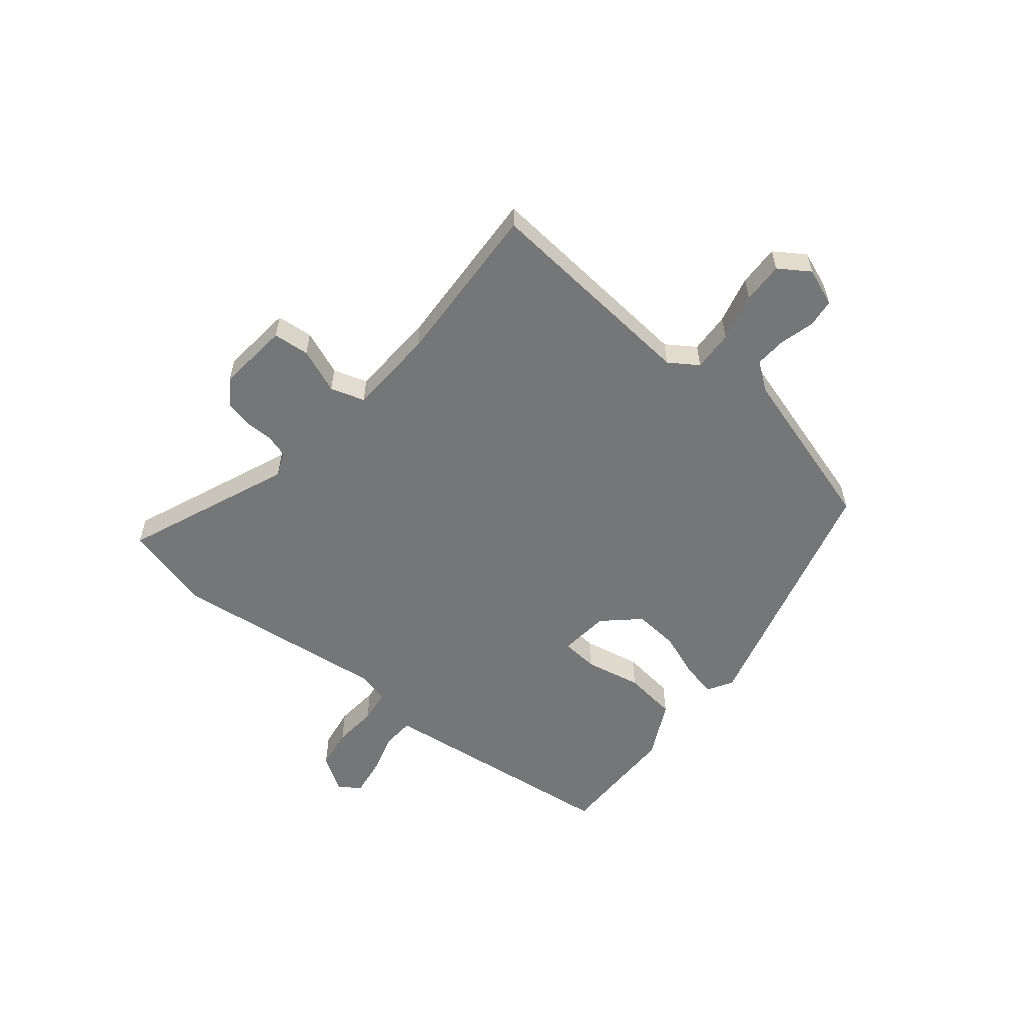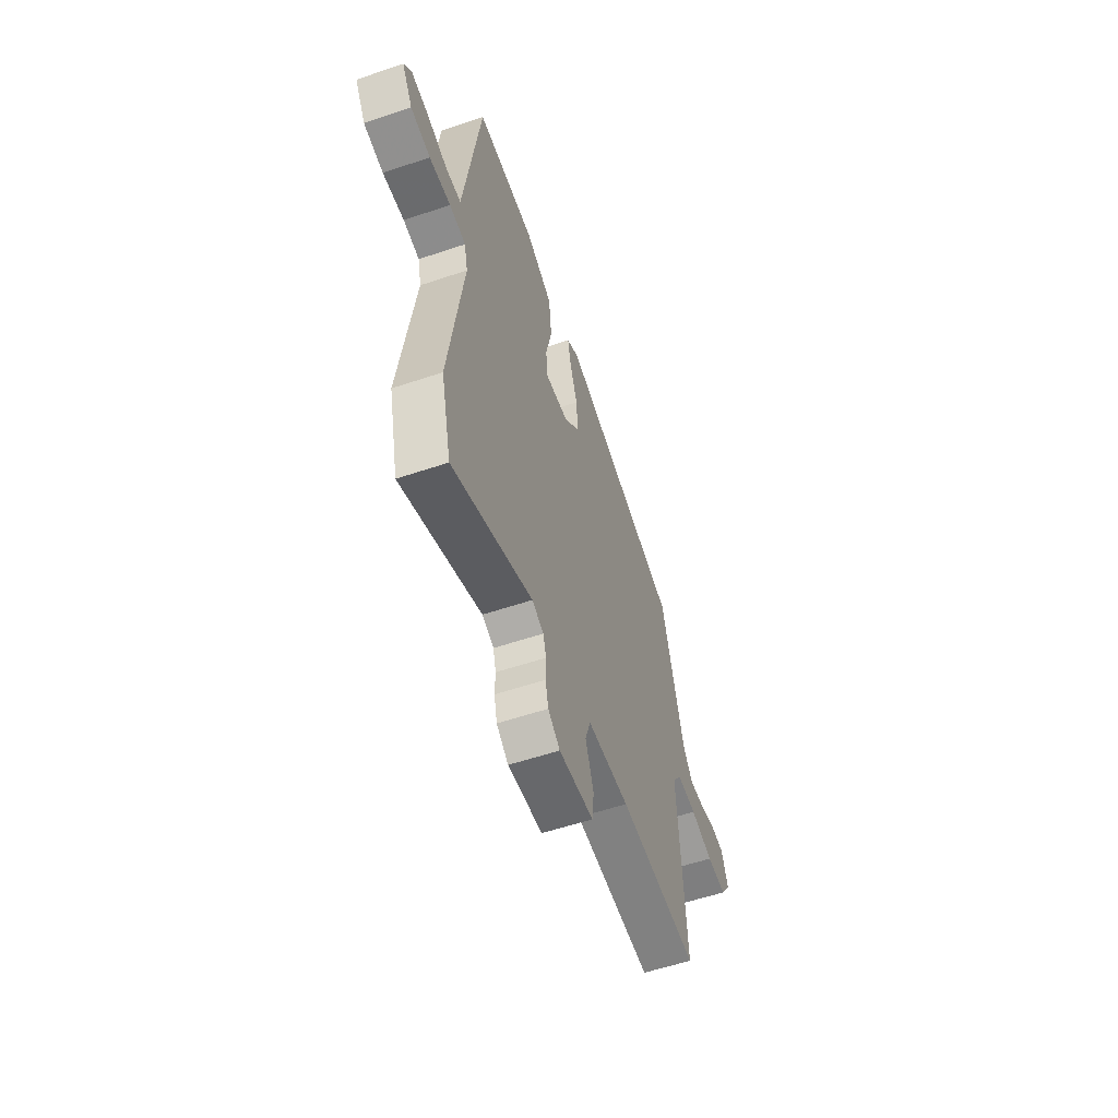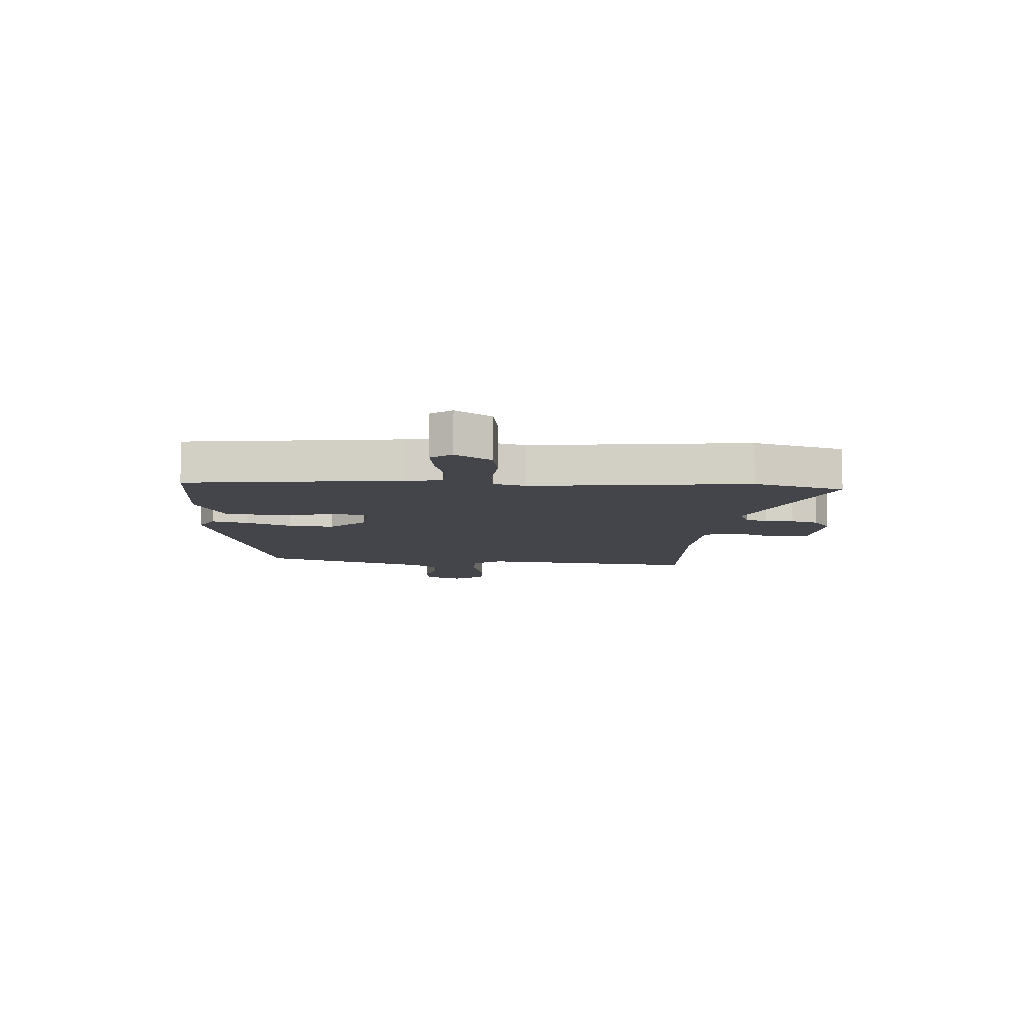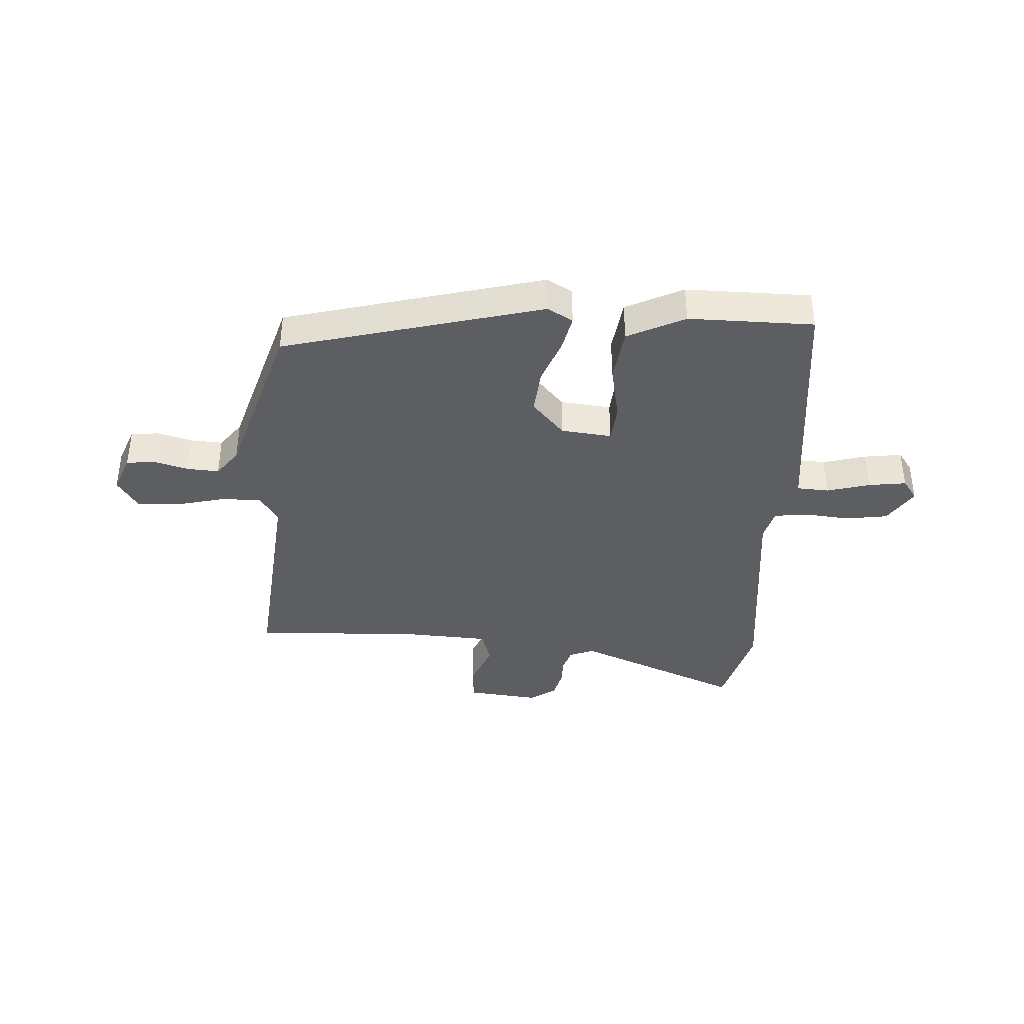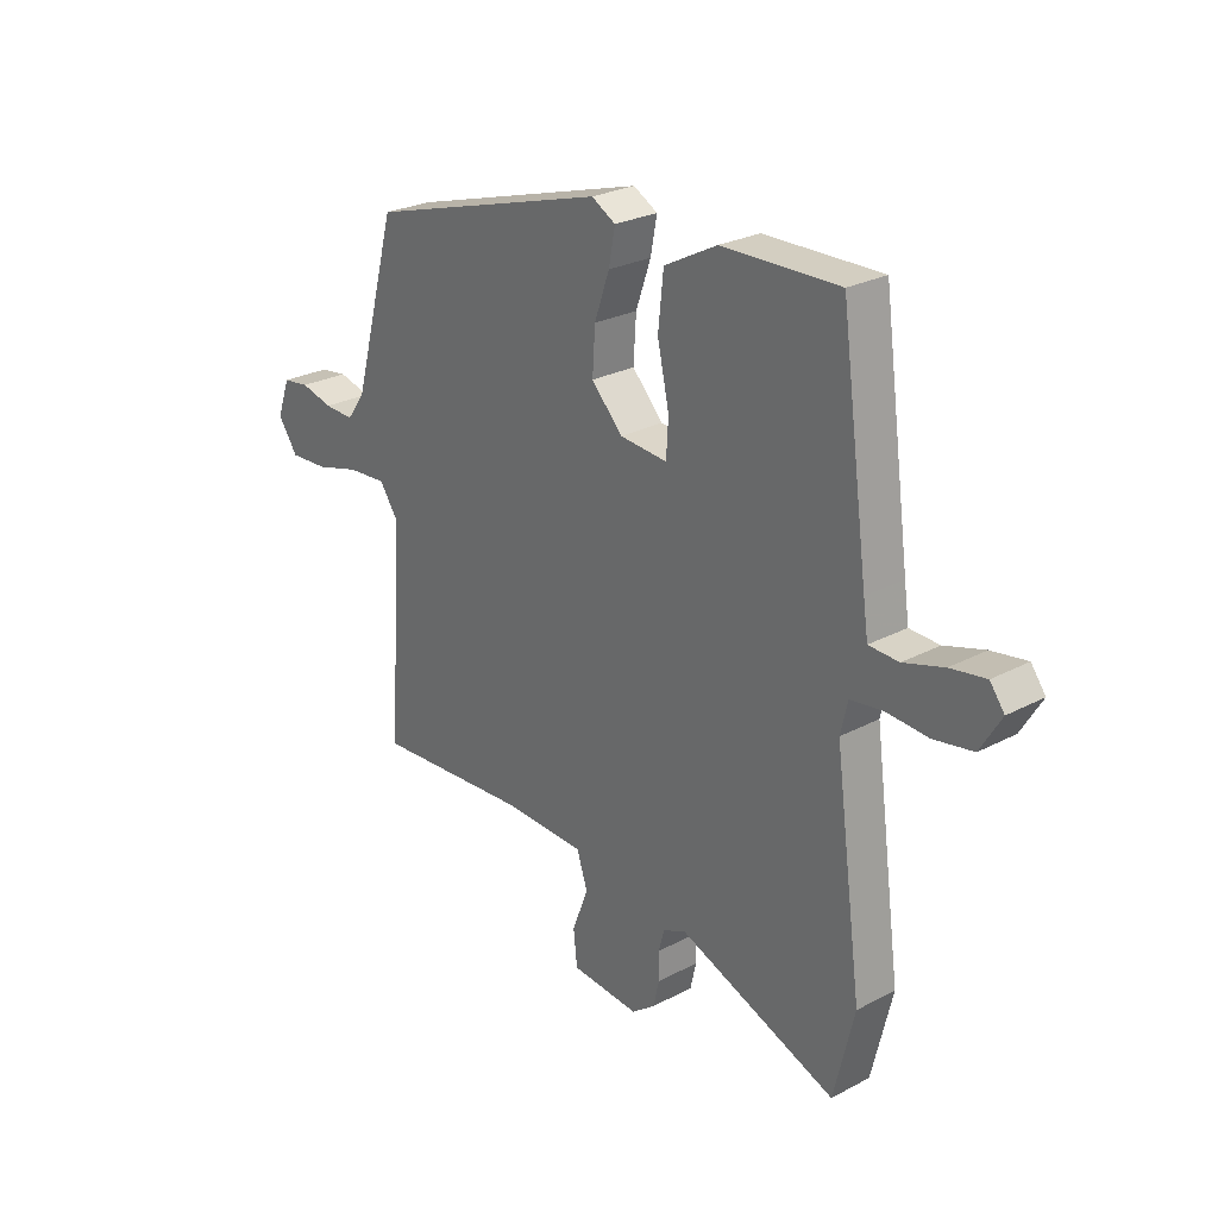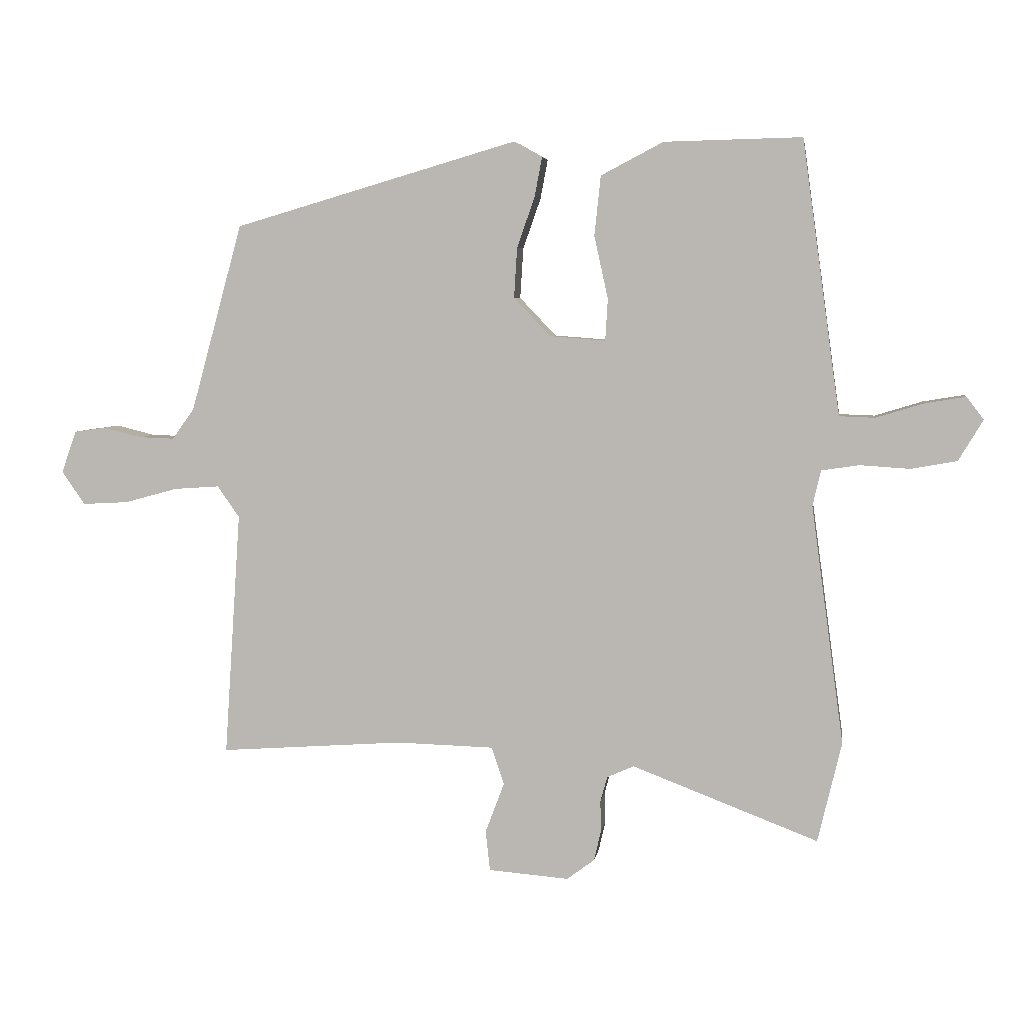
<metadata>
{"format":"obj","ext":"obj","renderer":"f3d","projection":"perspective","resolution":1024,"background":"white","views":[{"elev":-56.7,"azim":-130.4,"up":"+Y"},{"elev":-56.6,"azim":109.4,"up":"+Z"},{"elev":-9.3,"azim":84.9,"up":"+Y"},{"elev":-38.6,"azim":-5.0,"up":"+Y"},{"elev":26.2,"azim":50.1,"up":"+Z"},{"elev":5.3,"azim":8.4,"up":"+Z"}]}
</metadata>
<code>
v -0.466 0.07 0.388
v -0.015 0.07 0.52
v 0.03 0.07 0.495
v 0.018 0.07 0.432
v -0.01 0.07 0.352
v -0.015 0.07 0.272
v 0.043 0.07 0.211
v 0.132 0.07 0.204
v 0.136 0.07 0.27
v 0.114 0.07 0.37
v 0.124 0.07 0.465
v 0.223 0.07 0.517
v 0.442 0.07 0.522
v 0.494 0.07 0.148
v 0.503 0.07 0.086
v 0.559 0.07 0.084
v 0.634 0.07 0.107
v 0.7 0.07 0.118
v 0.727 0.07 0.082
v 0.688 0.07 0.017
v 0.615 0.07 0.004
v 0.536 0.07 0.009
v 0.476 0.07 0
v 0.463 0.07 -0.057
v 0.515 0.07 -0.437
v 0.477 0.07 -0.597
v 0.181 0.07 -0.484
v 0.138 0.07 -0.503
v 0.127 0.07 -0.543
v 0.128 0.07 -0.593
v 0.117 0.07 -0.641
v 0.073 0.07 -0.674
v -0.055 0.07 -0.664
v -0.062 0.07 -0.6
v -0.032 0.07 -0.52
v -0.052 0.07 -0.46
v -0.207 0.07 -0.456
v -0.499 0.07 -0.477
v -0.473 0.07 -0.087
v -0.508 0.07 -0.037
v -0.58 0.07 -0.042
v -0.664 0.07 -0.065
v -0.737 0.07 -0.069
v -0.774 0.07 -0.016
v -0.75 0.07 0.051
v -0.7 0.07 0.058
v -0.639 0.07 0.043
v -0.583 0.07 0.041
v -0.548 0.07 0.09
v -0.466 0 0.388
v -0.015 0 0.52
v 0.03 0 0.495
v 0.018 0 0.432
v -0.01 0 0.352
v -0.015 0 0.272
v 0.043 0 0.211
v 0.132 0 0.204
v 0.136 0 0.27
v 0.114 0 0.37
v 0.124 0 0.465
v 0.223 0 0.517
v 0.442 0 0.522
v 0.494 0 0.148
v 0.503 0 0.086
v 0.559 0 0.084
v 0.634 0 0.107
v 0.7 0 0.118
v 0.727 0 0.082
v 0.688 0 0.017
v 0.615 0 0.004
v 0.536 0 0.009
v 0.476 0 0
v 0.463 0 -0.057
v 0.515 0 -0.437
v 0.477 0 -0.597
v 0.181 0 -0.484
v 0.138 0 -0.503
v 0.127 0 -0.543
v 0.128 0 -0.593
v 0.117 0 -0.641
v 0.073 0 -0.674
v -0.055 0 -0.664
v -0.062 0 -0.6
v -0.032 0 -0.52
v -0.052 0 -0.46
v -0.207 0 -0.456
v -0.499 0 -0.477
v -0.473 0 -0.087
v -0.508 0 -0.037
v -0.58 0 -0.042
v -0.664 0 -0.065
v -0.737 0 -0.069
v -0.774 0 -0.016
v -0.75 0 0.051
v -0.7 0 0.058
v -0.639 0 0.043
v -0.583 0 0.041
v -0.548 0 0.09
f 44 45 46 47
f 44 47 48
f 41 42 43 44
f 40 41 44 48
f 37 38 39
f 36 37 39 40
f 32 33 34 35
f 32 35 36
f 29 30 31 32
f 28 29 32 36
f 27 28 36 40
f 24 25 26 27
f 23 24 27 40
f 19 20 21 22
f 16 17 18 19
f 16 19 22 23
f 11 12 13 14
f 9 10 11 14
f 8 9 14 15
f 7 8 15
f 2 3 4 5
f 49 1 2 5
f 49 5 6
f 48 49 6 7
f 40 48 7 15
f 15 16 23 40
f 96 95 94 93
f 97 96 93
f 93 92 91 90
f 97 93 90 89
f 88 87 86
f 89 88 86 85
f 84 83 82 81
f 85 84 81
f 81 80 79 78
f 85 81 78 77
f 89 85 77 76
f 76 75 74 73
f 89 76 73 72
f 71 70 69 68
f 68 67 66 65
f 72 71 68 65
f 63 62 61 60
f 63 60 59 58
f 64 63 58 57
f 64 57 56
f 54 53 52 51
f 54 51 50 98
f 55 54 98
f 56 55 98 97
f 64 56 97 89
f 89 72 65 64
f 1 50 51 2
f 2 51 52 3
f 3 52 53 4
f 4 53 54 5
f 5 54 55 6
f 6 55 56 7
f 7 56 57 8
f 8 57 58 9
f 9 58 59 10
f 10 59 60 11
f 11 60 61 12
f 12 61 62 13
f 13 62 63 14
f 14 63 64 15
f 15 64 65 16
f 16 65 66 17
f 17 66 67 18
f 18 67 68 19
f 19 68 69 20
f 20 69 70 21
f 21 70 71 22
f 22 71 72 23
f 23 72 73 24
f 24 73 74 25
f 25 74 75 26
f 26 75 76 27
f 27 76 77 28
f 28 77 78 29
f 29 78 79 30
f 30 79 80 31
f 31 80 81 32
f 32 81 82 33
f 33 82 83 34
f 34 83 84 35
f 35 84 85 36
f 36 85 86 37
f 37 86 87 38
f 38 87 88 39
f 39 88 89 40
f 40 89 90 41
f 41 90 91 42
f 42 91 92 43
f 43 92 93 44
f 44 93 94 45
f 45 94 95 46
f 46 95 96 47
f 47 96 97 48
f 48 97 98 49
f 49 98 50 1

</code>
